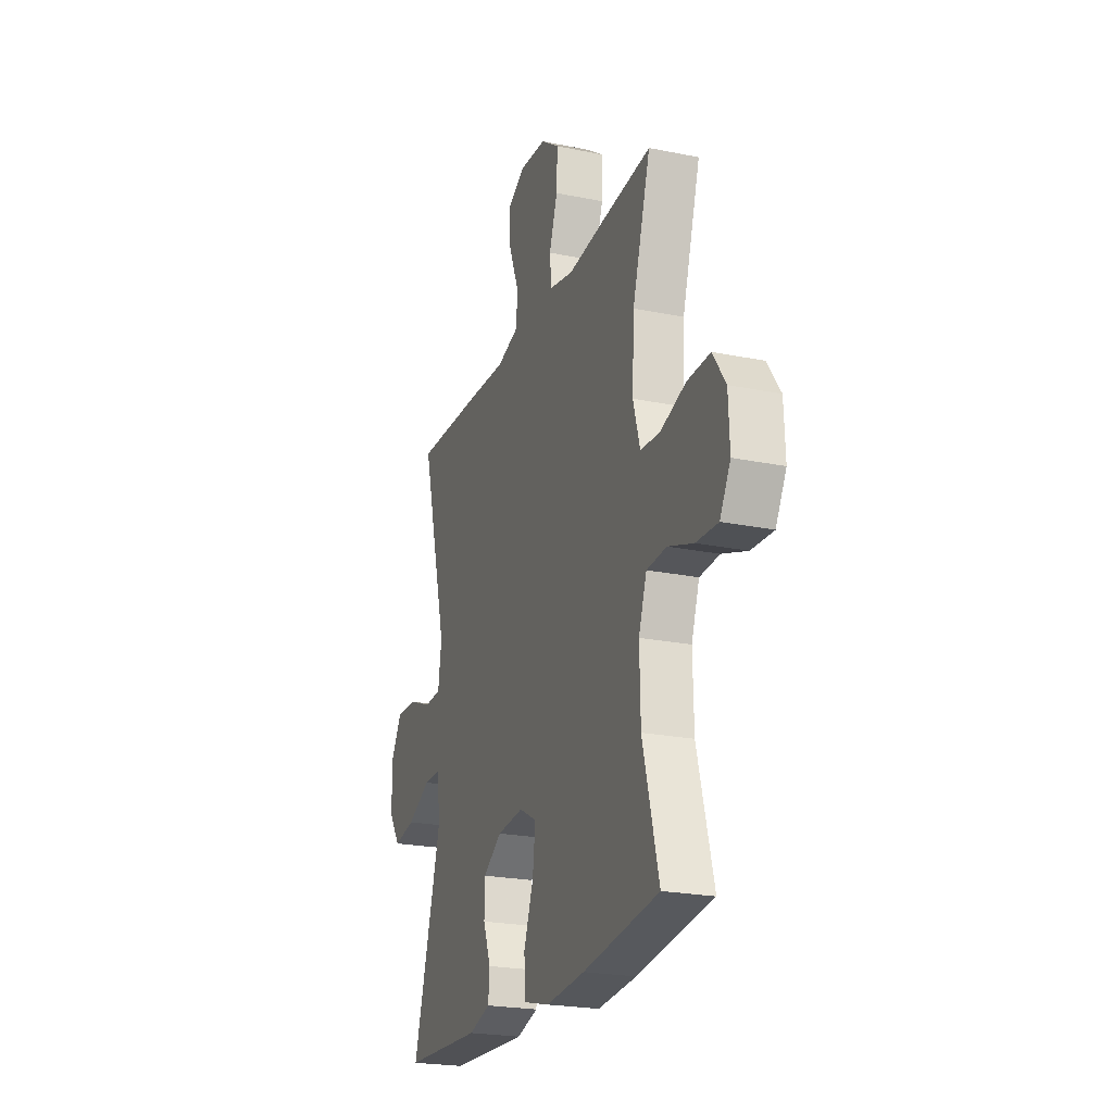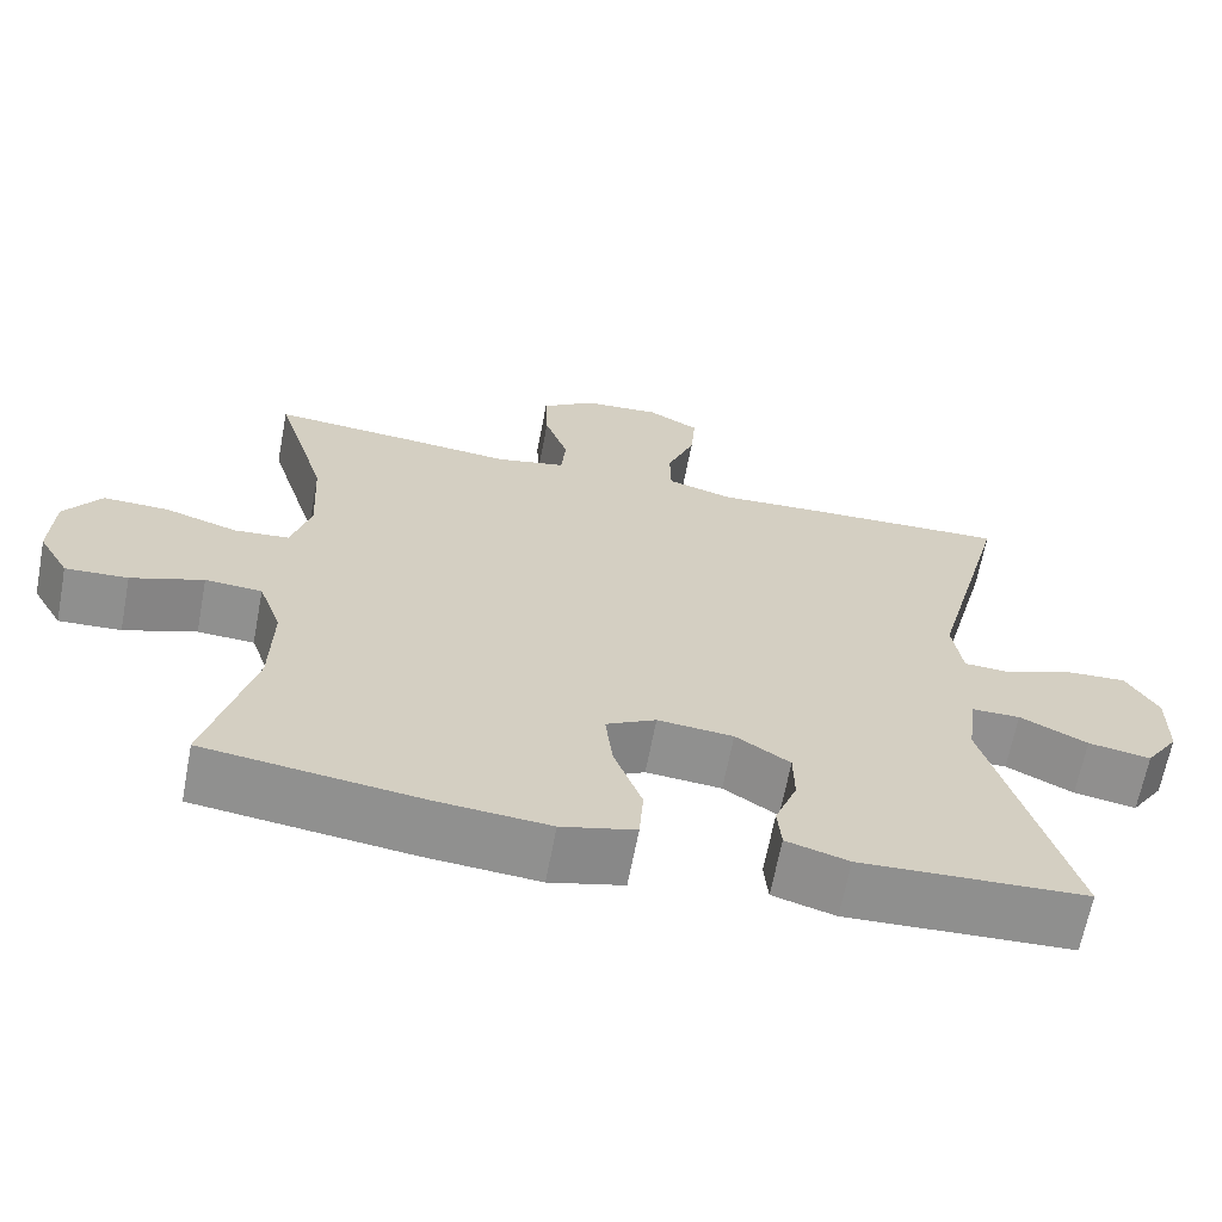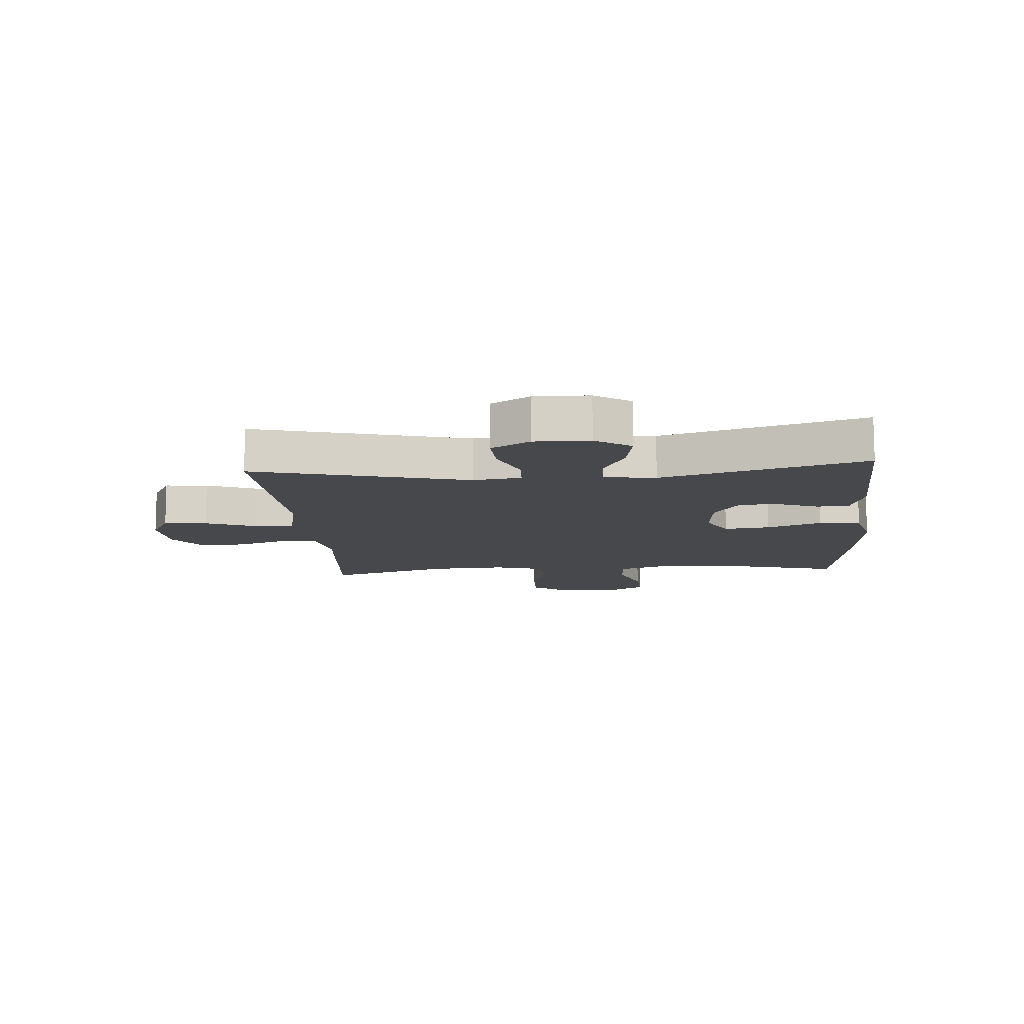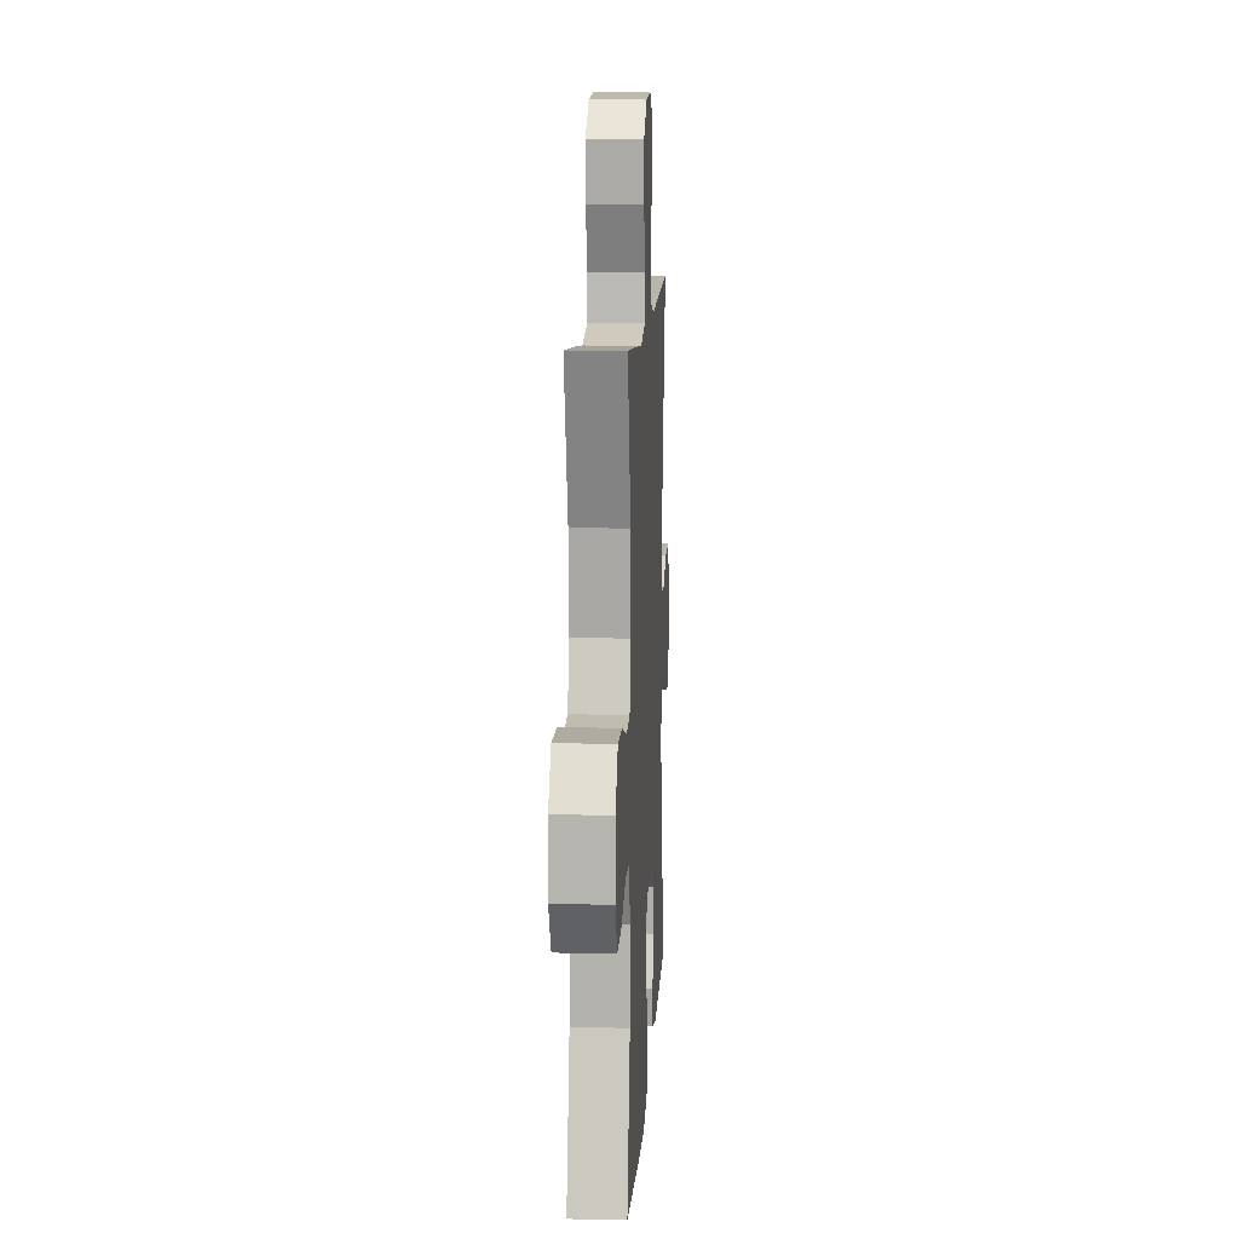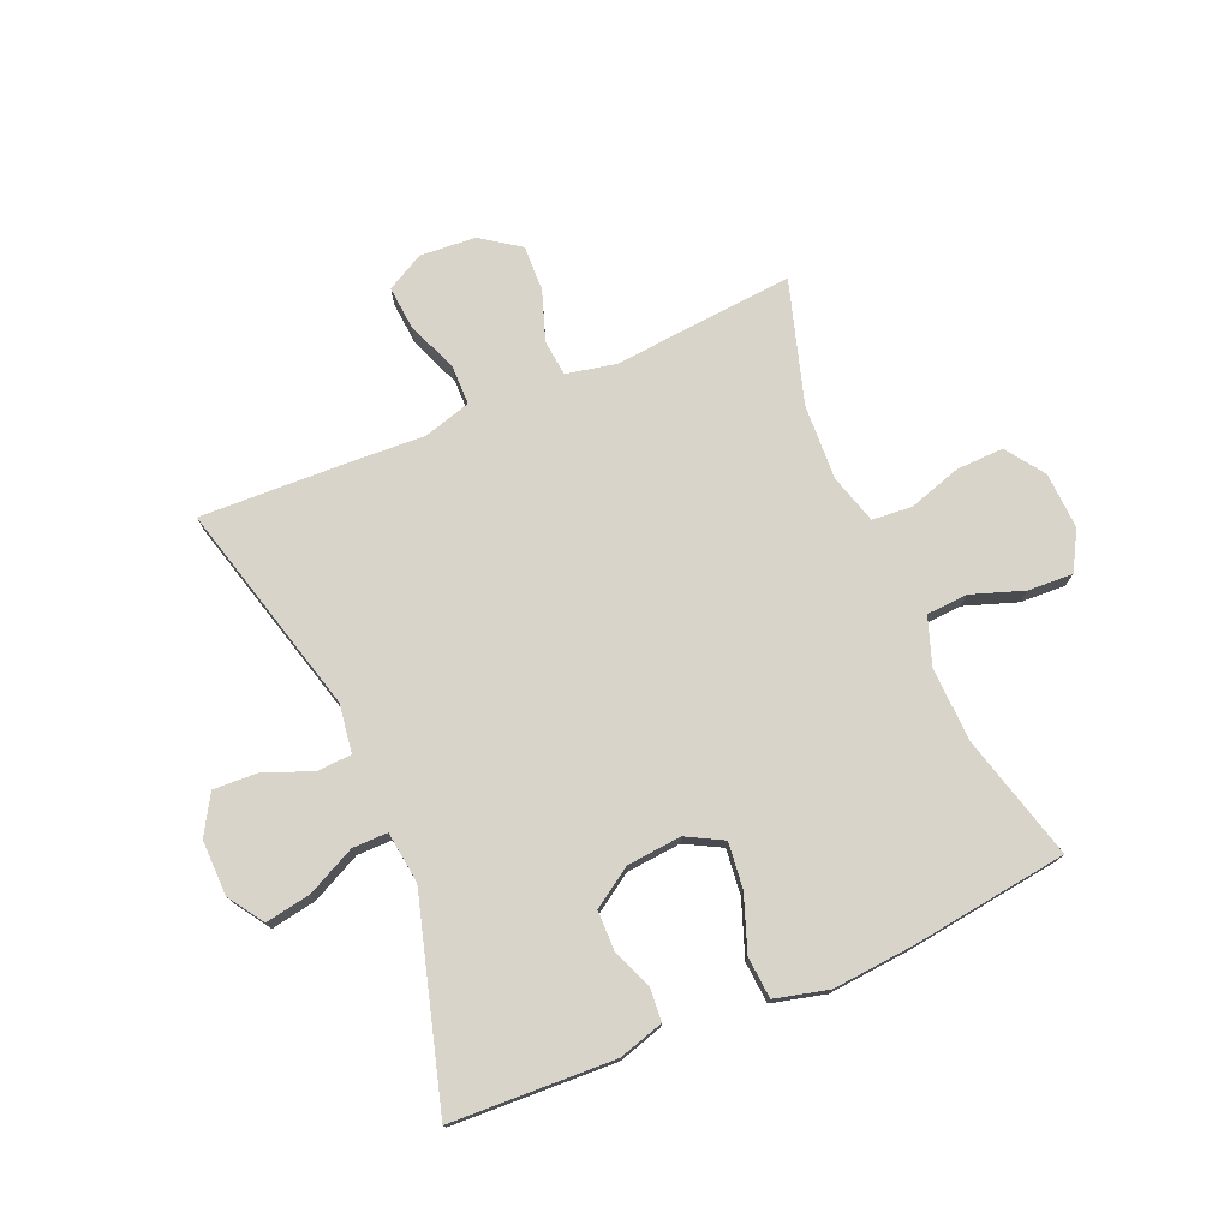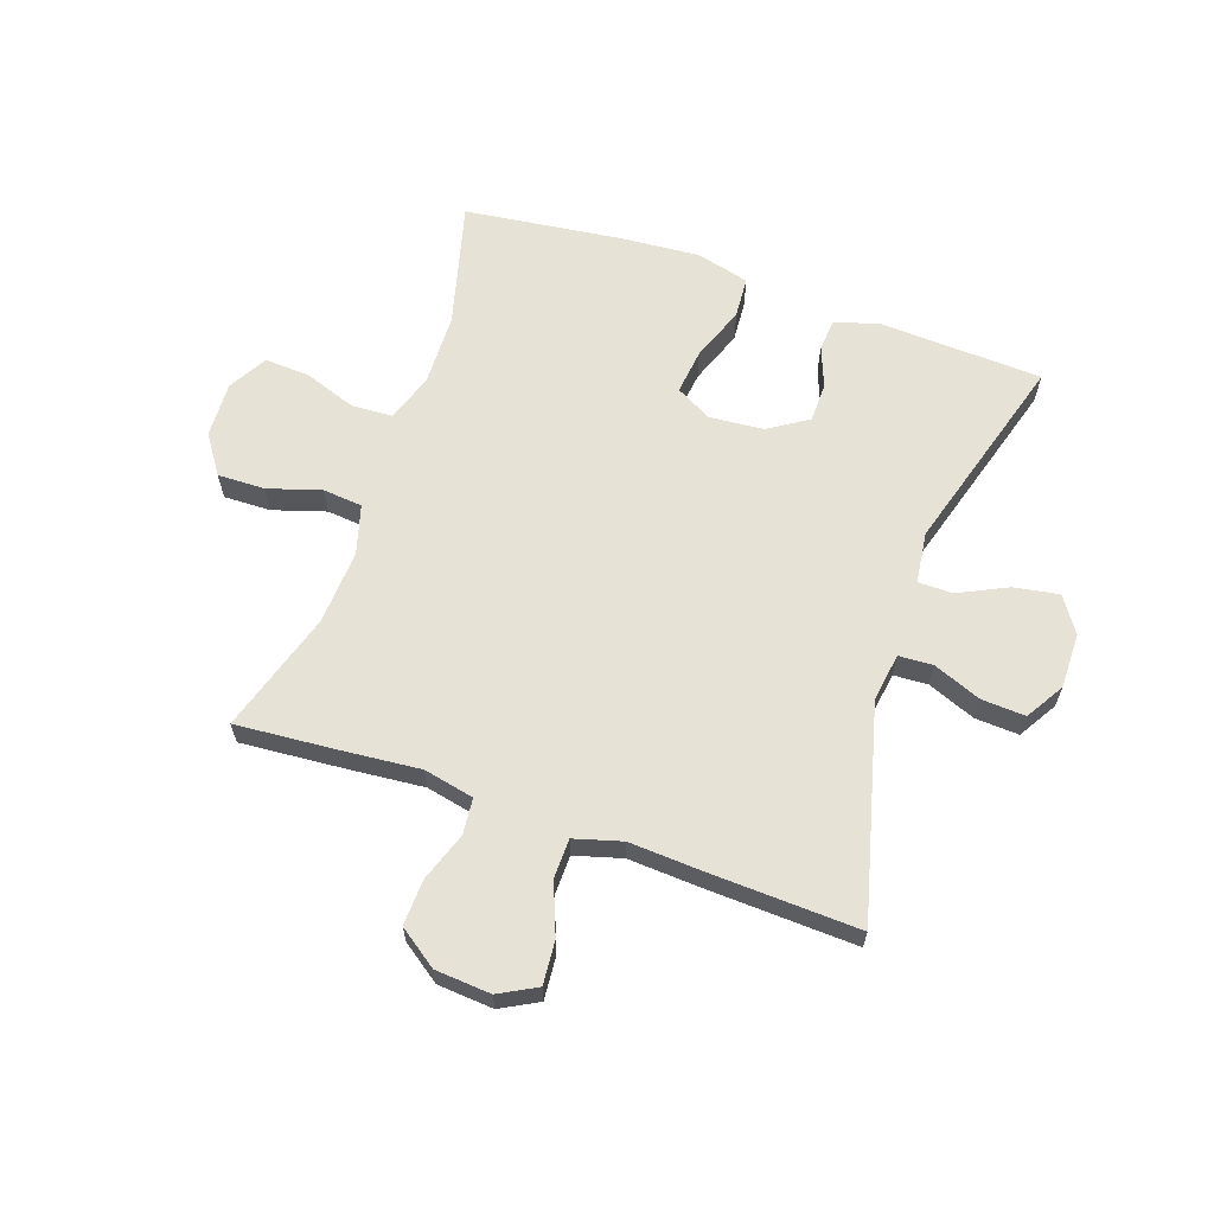
<metadata>
{"format":"obj","ext":"obj","renderer":"f3d","projection":"perspective","resolution":1024,"background":"white","views":[{"elev":-22.8,"azim":-109.3,"up":"+Z"},{"elev":-65.4,"azim":-10.8,"up":"+Z"},{"elev":-11.4,"azim":94.4,"up":"+Y"},{"elev":11.3,"azim":-86.8,"up":"+Z"},{"elev":75.5,"azim":156.7,"up":"+Y"},{"elev":63.2,"azim":19.2,"up":"+Y"}]}
</metadata>
<code>
v 0.5 0.07 -0.5
v 0.226 0.07 -0.513
v 0.15 0.07 -0.491
v 0.145 0.07 -0.437
v 0.172 0.07 -0.367
v 0.171 0.07 -0.301
v 0.105 0.07 -0.258
v 0.013 0.07 -0.25
v -0.048 0.07 -0.283
v -0.039 0.07 -0.36
v -0.005 0.07 -0.452
v -0.01 0.07 -0.522
v -0.1 0.07 -0.545
v -0.236 0.07 -0.534
v -0.5 0.07 -0.5
v -0.444 0.07 -0.288
v -0.441 0.07 -0.164
v -0.469 0.07 -0.085
v -0.538 0.07 -0.081
v -0.626 0.07 -0.112
v -0.702 0.07 -0.116
v -0.739 0.07 -0.051
v -0.735 0.07 0.044
v -0.69 0.07 0.109
v -0.61 0.07 0.107
v -0.521 0.07 0.079
v -0.454 0.07 0.085
v -0.43 0.07 0.168
v -0.437 0.07 0.295
v -0.5 0.07 0.5
v -0.326 0.07 0.486
v -0.197 0.07 0.474
v -0.112 0.07 0.492
v -0.106 0.07 0.553
v -0.135 0.07 0.636
v -0.138 0.07 0.713
v -0.073 0.07 0.759
v 0.021 0.07 0.766
v 0.084 0.07 0.732
v 0.078 0.07 0.659
v 0.044 0.07 0.573
v 0.045 0.07 0.506
v 0.125 0.07 0.483
v 0.25 0.07 0.49
v 0.5 0.07 0.5
v 0.406 0.07 0.141
v 0.418 0.07 0.06
v 0.476 0.07 0.057
v 0.557 0.07 0.089
v 0.631 0.07 0.093
v 0.67 0.07 0.028
v 0.669 0.07 -0.065
v 0.629 0.07 -0.125
v 0.553 0.07 -0.112
v 0.471 0.07 -0.072
v 0.412 0.07 -0.072
v 0.401 0.07 -0.159
v 0.5 0 -0.5
v 0.226 0 -0.513
v 0.15 0 -0.491
v 0.145 0 -0.437
v 0.172 0 -0.367
v 0.171 0 -0.301
v 0.105 0 -0.258
v 0.013 0 -0.25
v -0.048 0 -0.283
v -0.039 0 -0.36
v -0.005 0 -0.452
v -0.01 0 -0.522
v -0.1 0 -0.545
v -0.236 0 -0.534
v -0.5 0 -0.5
v -0.444 0 -0.288
v -0.441 0 -0.164
v -0.469 0 -0.085
v -0.538 0 -0.081
v -0.626 0 -0.112
v -0.702 0 -0.116
v -0.739 0 -0.051
v -0.735 0 0.044
v -0.69 0 0.109
v -0.61 0 0.107
v -0.521 0 0.079
v -0.454 0 0.085
v -0.43 0 0.168
v -0.437 0 0.295
v -0.5 0 0.5
v -0.326 0 0.486
v -0.197 0 0.474
v -0.112 0 0.492
v -0.106 0 0.553
v -0.135 0 0.636
v -0.138 0 0.713
v -0.073 0 0.759
v 0.021 0 0.766
v 0.084 0 0.732
v 0.078 0 0.659
v 0.044 0 0.573
v 0.045 0 0.506
v 0.125 0 0.483
v 0.25 0 0.49
v 0.5 0 0.5
v 0.406 0 0.141
v 0.418 0 0.06
v 0.476 0 0.057
v 0.557 0 0.089
v 0.631 0 0.093
v 0.67 0 0.028
v 0.669 0 -0.065
v 0.629 0 -0.125
v 0.553 0 -0.112
v 0.471 0 -0.072
v 0.412 0 -0.072
v 0.401 0 -0.159
f 52 53 54 55
f 52 55 56
f 51 52 56
f 48 49 50 51
f 47 48 51 56
f 46 47 56 57
f 43 44 45 46
f 42 43 46 57
f 38 39 40 41
f 38 41 42
f 37 38 42
f 34 35 36 37
f 33 34 37 42
f 32 33 42 57
f 29 30 31 32
f 28 29 32 57
f 23 24 25 26
f 23 26 27
f 22 23 27
f 19 20 21 22
f 18 19 22 27
f 17 18 27 28
f 13 14 15 16
f 10 11 12 13
f 9 10 13 16
f 8 9 16 17
f 2 3 4 5
f 2 5 6
f 1 2 6
f 57 1 6 7
f 17 28 57
f 7 8 17 57
f 112 111 110 109
f 113 112 109
f 113 109 108
f 108 107 106 105
f 113 108 105 104
f 114 113 104 103
f 103 102 101 100
f 114 103 100 99
f 98 97 96 95
f 99 98 95
f 99 95 94
f 94 93 92 91
f 99 94 91 90
f 114 99 90 89
f 89 88 87 86
f 114 89 86 85
f 83 82 81 80
f 84 83 80
f 84 80 79
f 79 78 77 76
f 84 79 76 75
f 85 84 75 74
f 73 72 71 70
f 70 69 68 67
f 73 70 67 66
f 74 73 66 65
f 62 61 60 59
f 63 62 59
f 63 59 58
f 64 63 58 114
f 114 85 74
f 114 74 65 64
f 1 58 59 2
f 2 59 60 3
f 3 60 61 4
f 4 61 62 5
f 5 62 63 6
f 6 63 64 7
f 7 64 65 8
f 8 65 66 9
f 9 66 67 10
f 10 67 68 11
f 11 68 69 12
f 12 69 70 13
f 13 70 71 14
f 14 71 72 15
f 15 72 73 16
f 16 73 74 17
f 17 74 75 18
f 18 75 76 19
f 19 76 77 20
f 20 77 78 21
f 21 78 79 22
f 22 79 80 23
f 23 80 81 24
f 24 81 82 25
f 25 82 83 26
f 26 83 84 27
f 27 84 85 28
f 28 85 86 29
f 29 86 87 30
f 30 87 88 31
f 31 88 89 32
f 32 89 90 33
f 33 90 91 34
f 34 91 92 35
f 35 92 93 36
f 36 93 94 37
f 37 94 95 38
f 38 95 96 39
f 39 96 97 40
f 40 97 98 41
f 41 98 99 42
f 42 99 100 43
f 43 100 101 44
f 44 101 102 45
f 45 102 103 46
f 46 103 104 47
f 47 104 105 48
f 48 105 106 49
f 49 106 107 50
f 50 107 108 51
f 51 108 109 52
f 52 109 110 53
f 53 110 111 54
f 54 111 112 55
f 55 112 113 56
f 56 113 114 57
f 57 114 58 1

</code>
